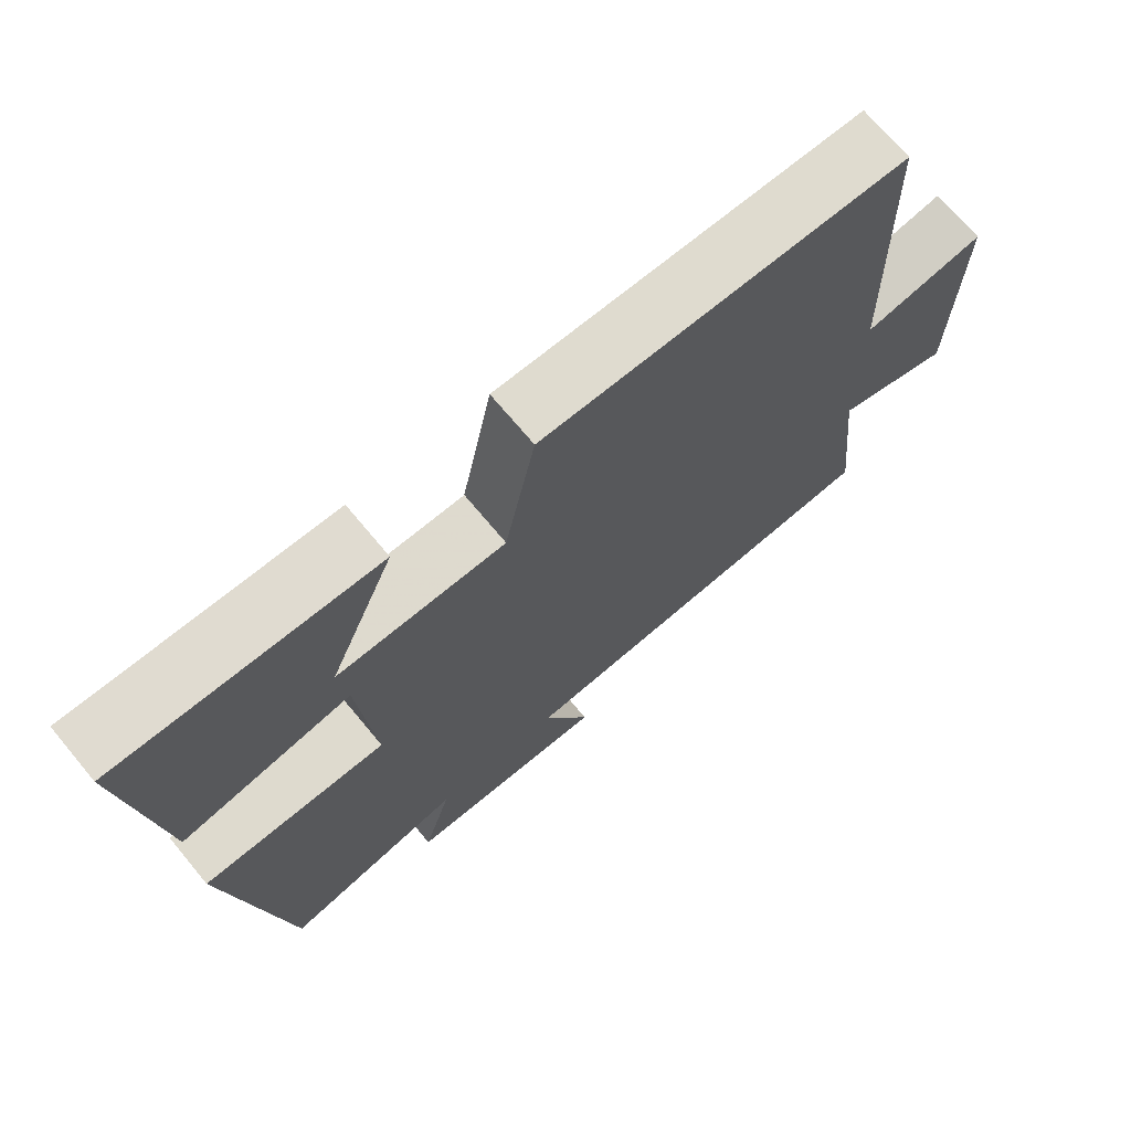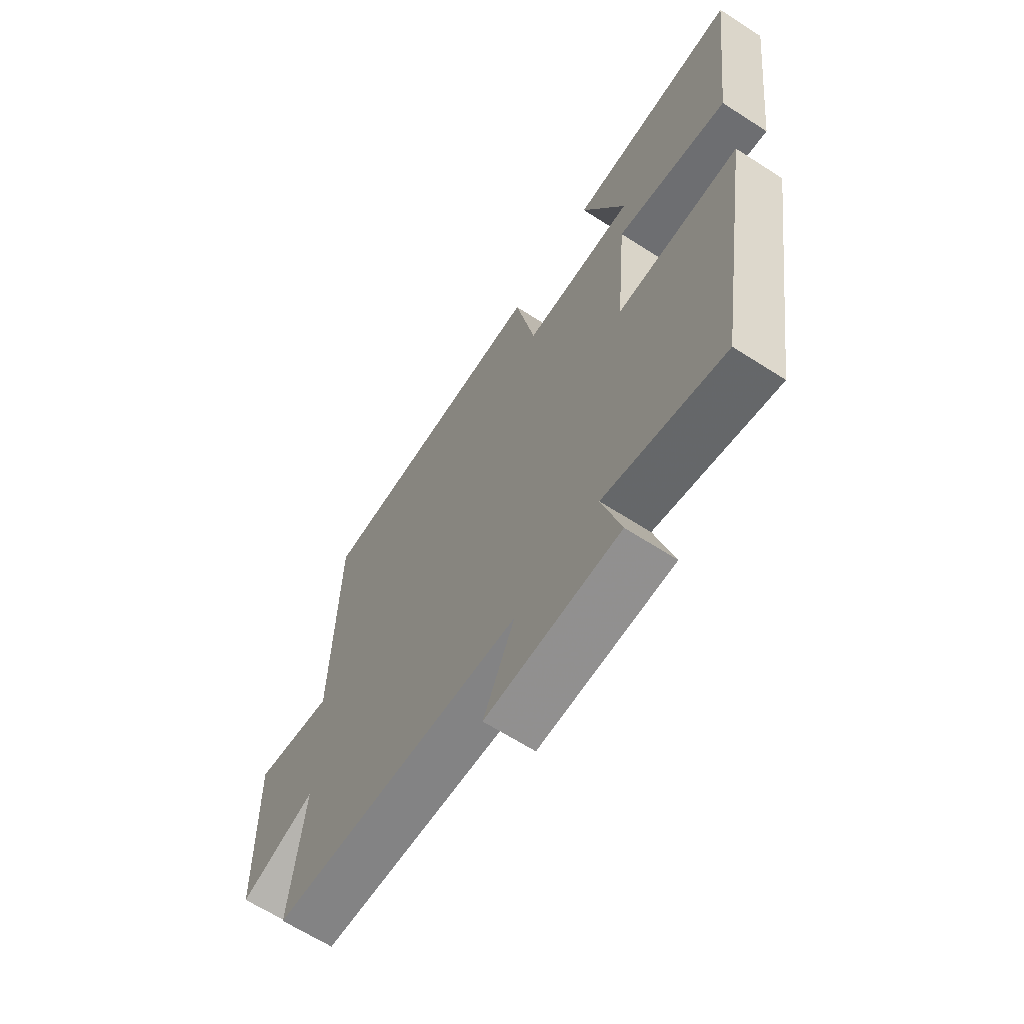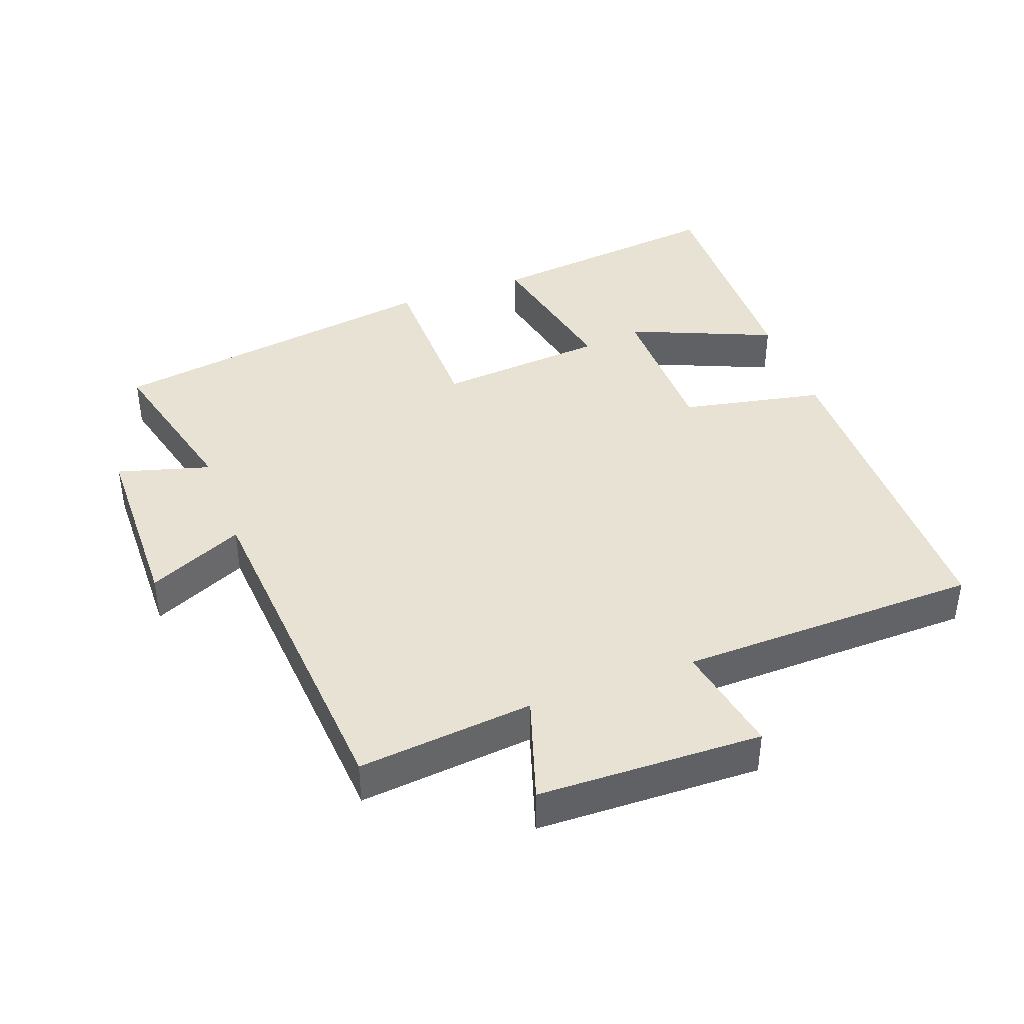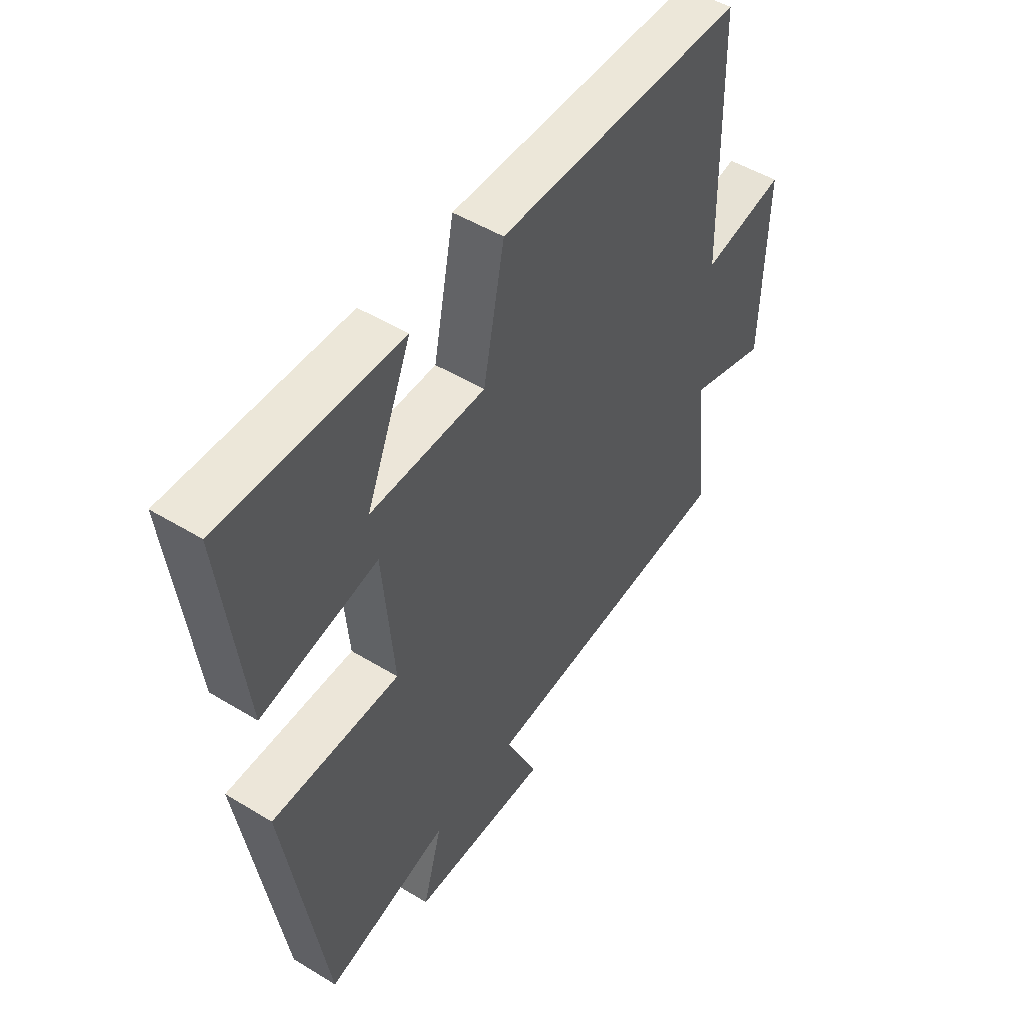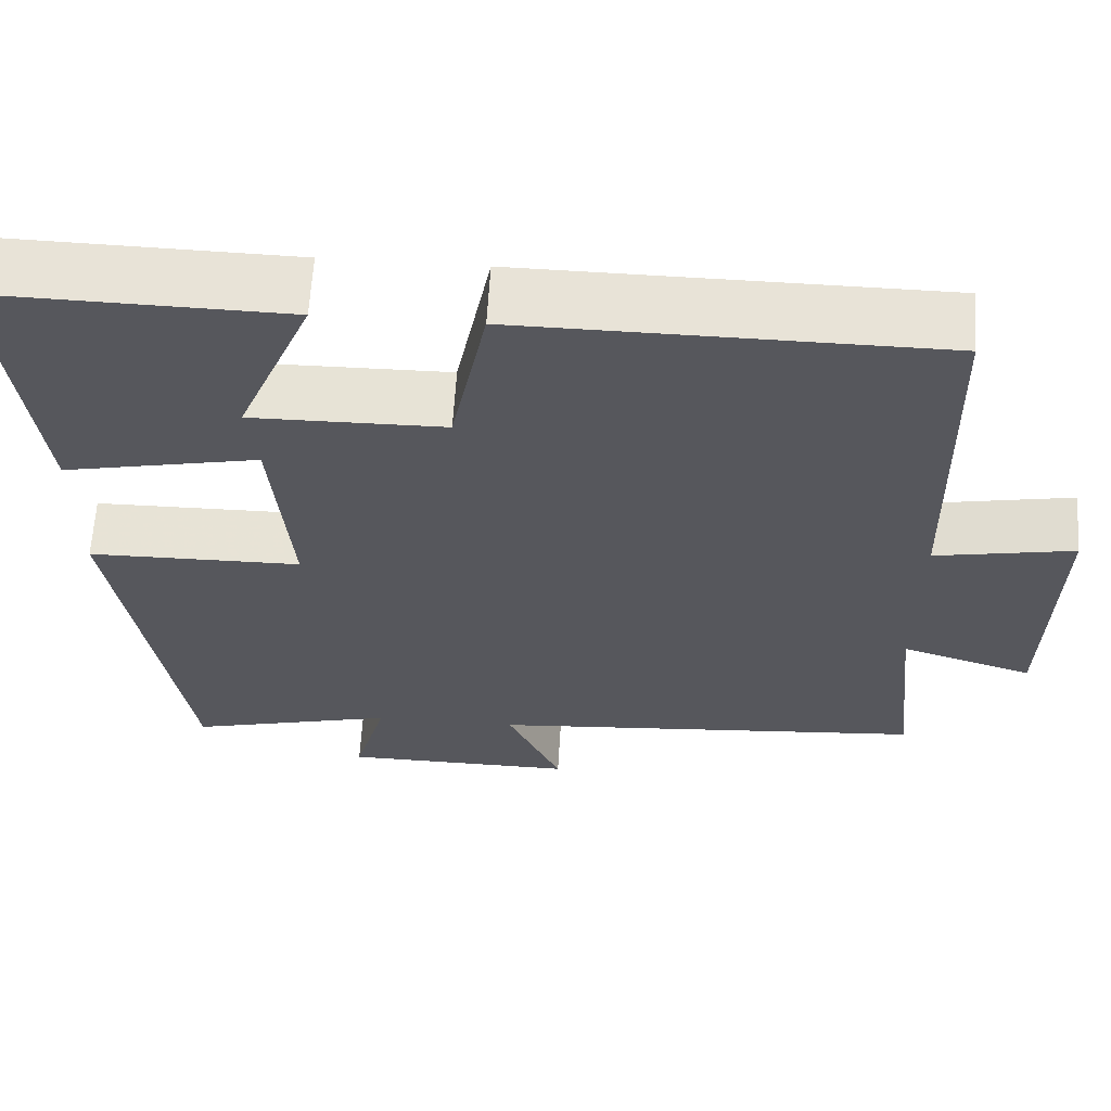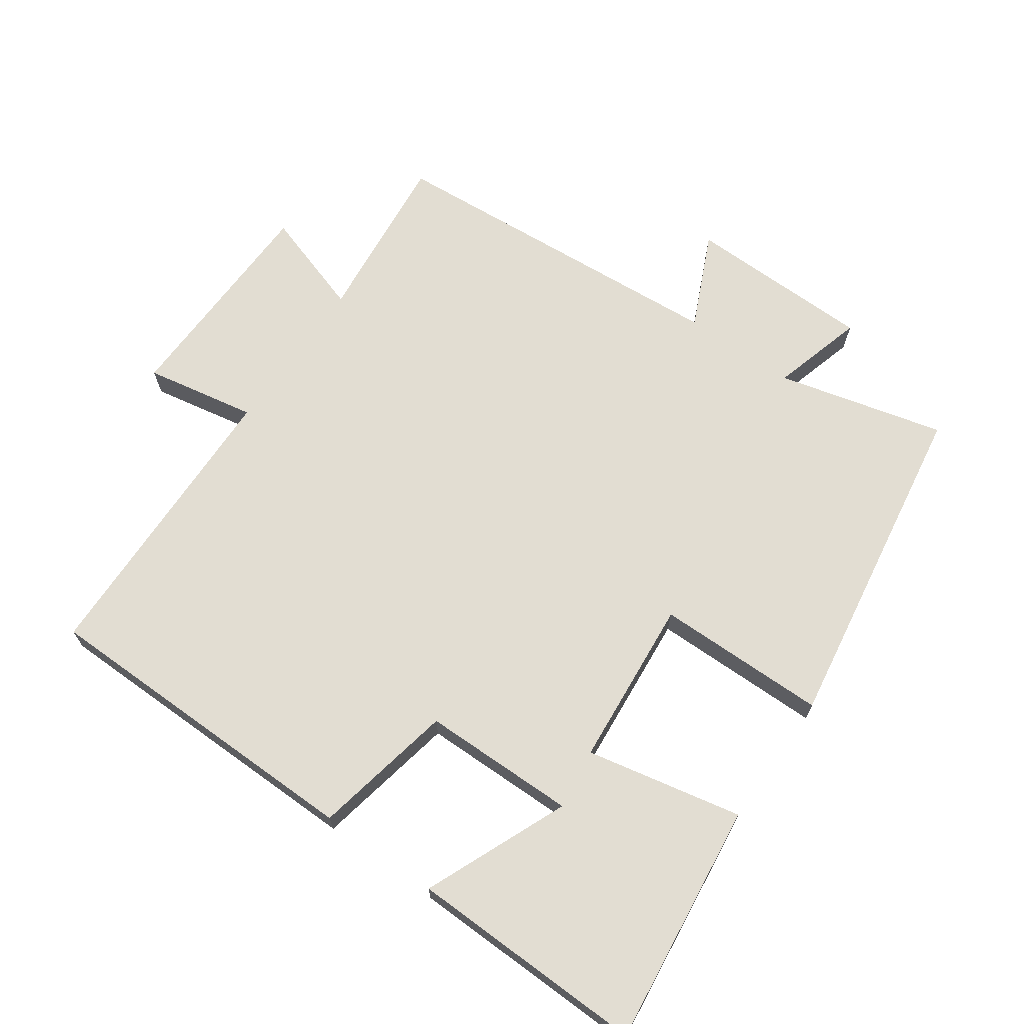
<metadata>
{"format":"obj","ext":"obj","renderer":"f3d","projection":"perspective","resolution":1024,"background":"white","views":[{"elev":70.9,"azim":140.2,"up":"+Z"},{"elev":-65.0,"azim":57.1,"up":"+Z"},{"elev":40.8,"azim":-110.2,"up":"+Y"},{"elev":49.8,"azim":123.9,"up":"+Z"},{"elev":62.4,"azim":-176.6,"up":"+Z"},{"elev":68.3,"azim":35.2,"up":"+Y"}]}
</metadata>
<code>
v -0.49 0.07 0.495
v 0.007 0.07 0.5
v 0.049 0.07 0.288
v 0.279 0.07 0.286
v 0.189 0.07 0.5
v 0.543 0.07 0.508
v 0.5 0.07 0.146
v 0.267 0.07 0.194
v 0.245 0.07 -0.058
v 0.5 0.07 -0.06
v 0.421 0.07 -0.563
v 0.172 0.07 -0.5
v 0.211 0.07 -0.638
v -0.067 0.07 -0.642
v -0.002 0.07 -0.5
v -0.527 0.07 -0.461
v -0.5 0.07 -0.201
v -0.658 0.07 -0.252
v -0.666 0.07 0.08
v -0.5 0.07 0.049
v -0.49 0 0.495
v 0.007 0 0.5
v 0.049 0 0.288
v 0.279 0 0.286
v 0.189 0 0.5
v 0.543 0 0.508
v 0.5 0 0.146
v 0.267 0 0.194
v 0.245 0 -0.058
v 0.5 0 -0.06
v 0.421 0 -0.563
v 0.172 0 -0.5
v 0.211 0 -0.638
v -0.067 0 -0.642
v -0.002 0 -0.5
v -0.527 0 -0.461
v -0.5 0 -0.201
v -0.658 0 -0.252
v -0.666 0 0.08
v -0.5 0 0.049
f 17 18 19 20
f 1 2 3
f 20 1 3
f 17 20 3
f 17 3 4
f 16 17 4
f 15 16 4
f 12 13 14 15
f 12 15 4
f 9 10 11 12
f 8 9 12
f 8 12 4
f 7 8 4
f 4 5 6 7
f 40 39 38 37
f 23 22 21
f 23 21 40
f 23 40 37
f 24 23 37
f 24 37 36
f 24 36 35
f 35 34 33 32
f 24 35 32
f 32 31 30 29
f 32 29 28
f 24 32 28
f 24 28 27
f 27 26 25 24
f 1 21 22 2
f 2 22 23 3
f 3 23 24 4
f 4 24 25 5
f 5 25 26 6
f 6 26 27 7
f 7 27 28 8
f 8 28 29 9
f 9 29 30 10
f 10 30 31 11
f 11 31 32 12
f 12 32 33 13
f 13 33 34 14
f 14 34 35 15
f 15 35 36 16
f 16 36 37 17
f 17 37 38 18
f 18 38 39 19
f 19 39 40 20
f 20 40 21 1

</code>
